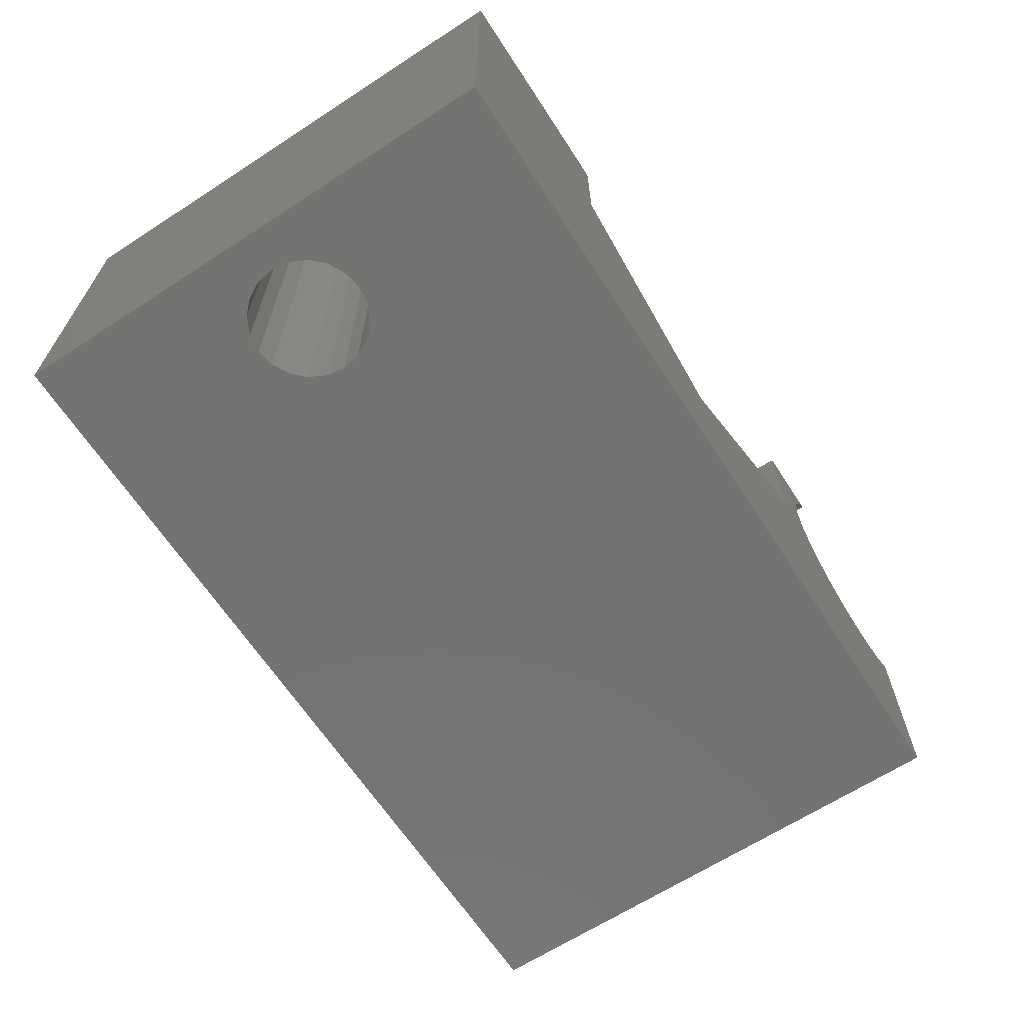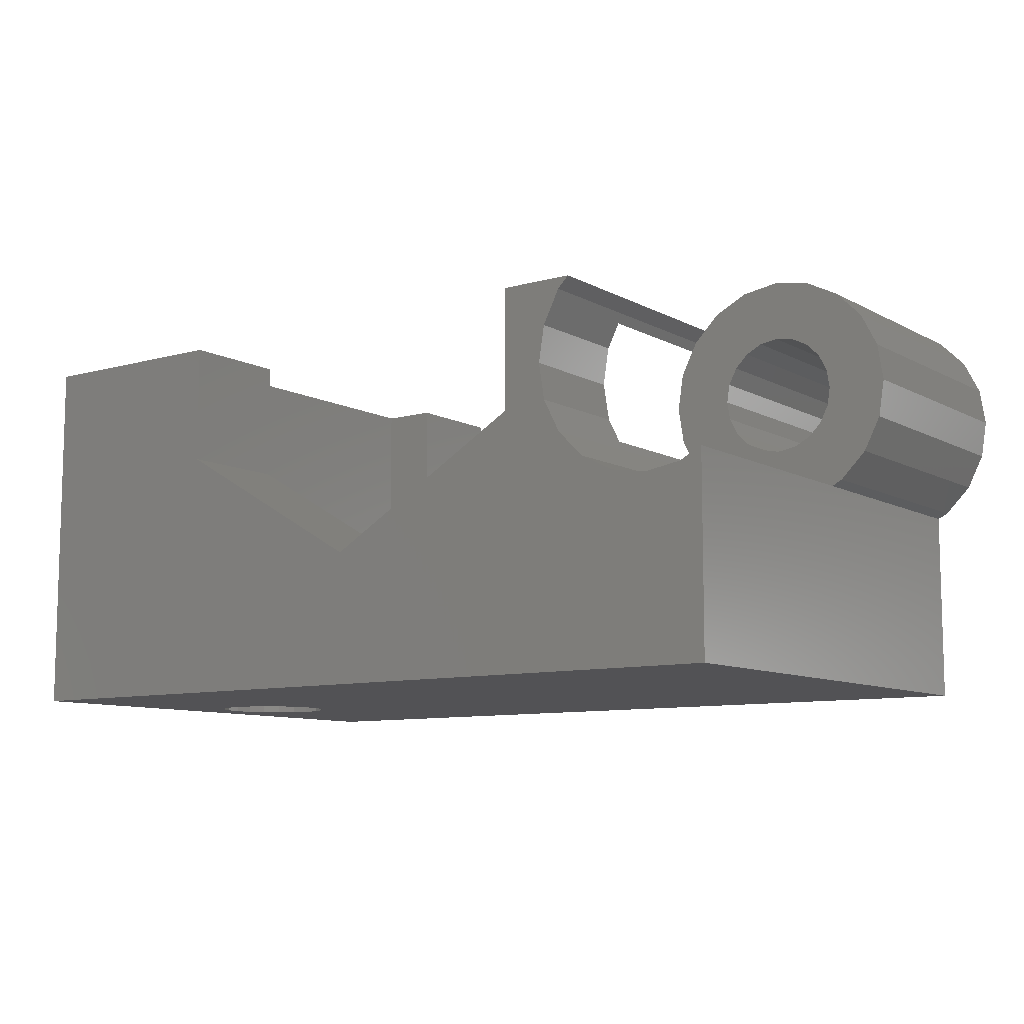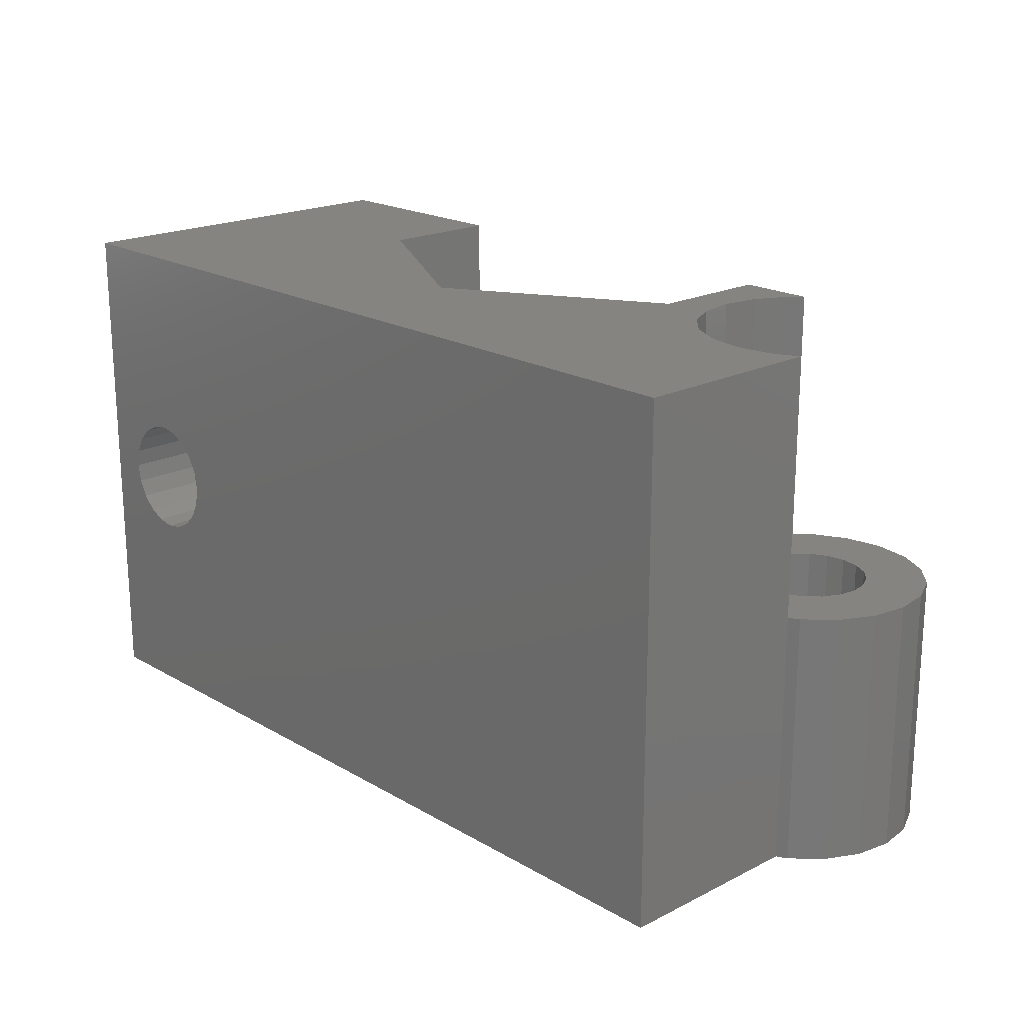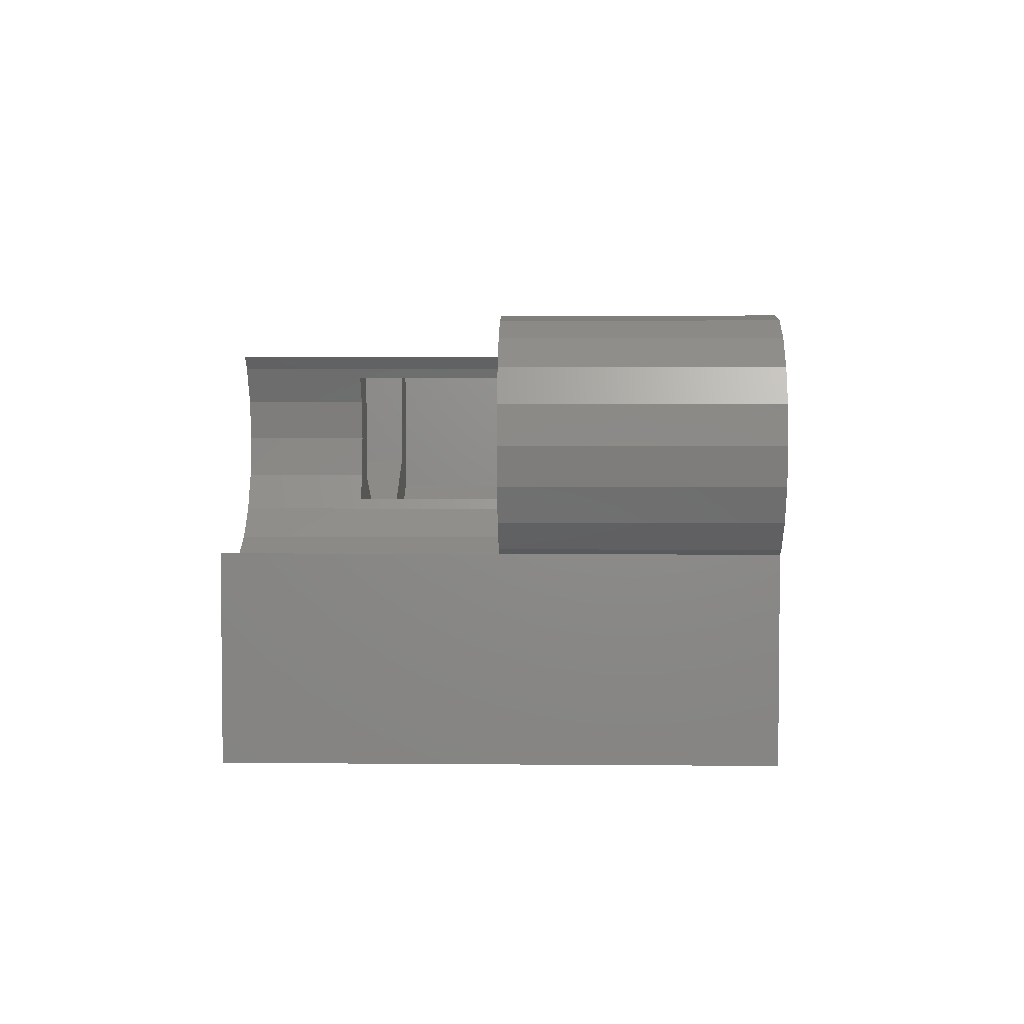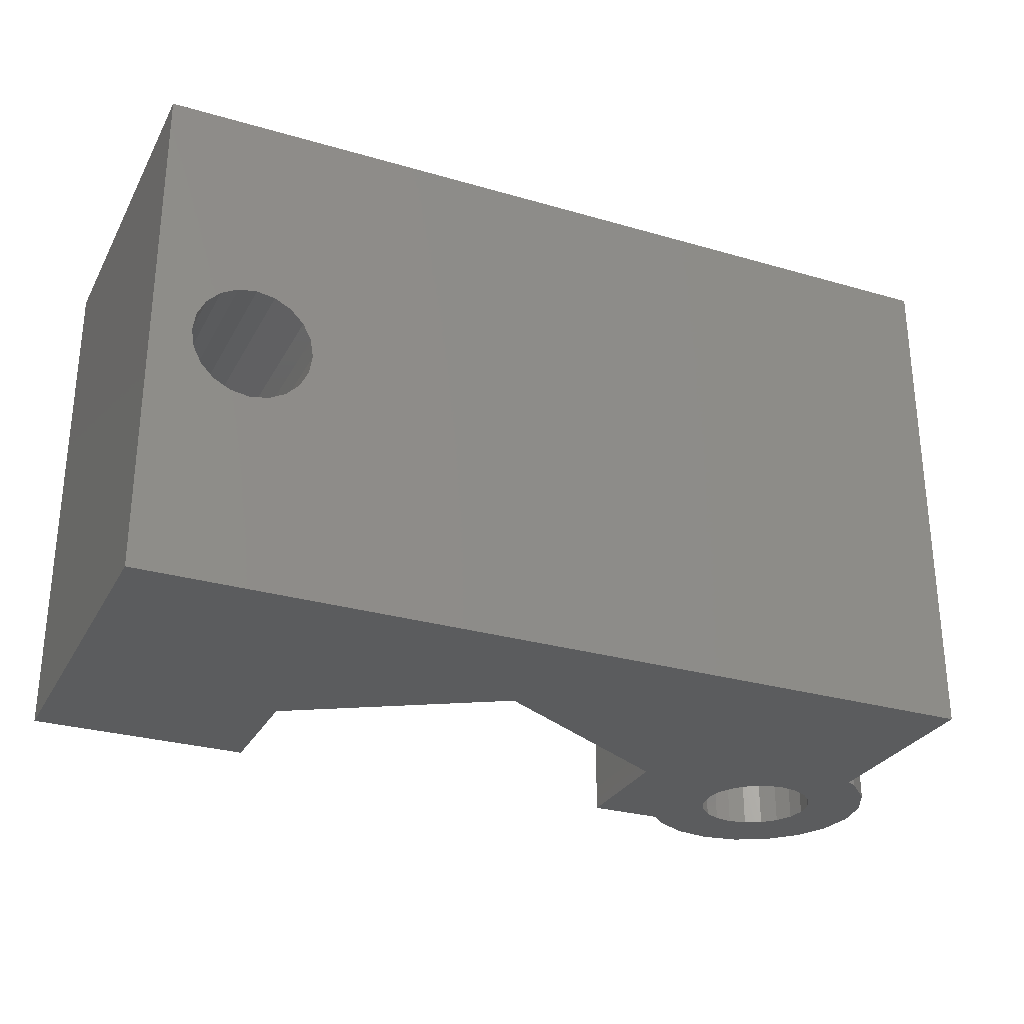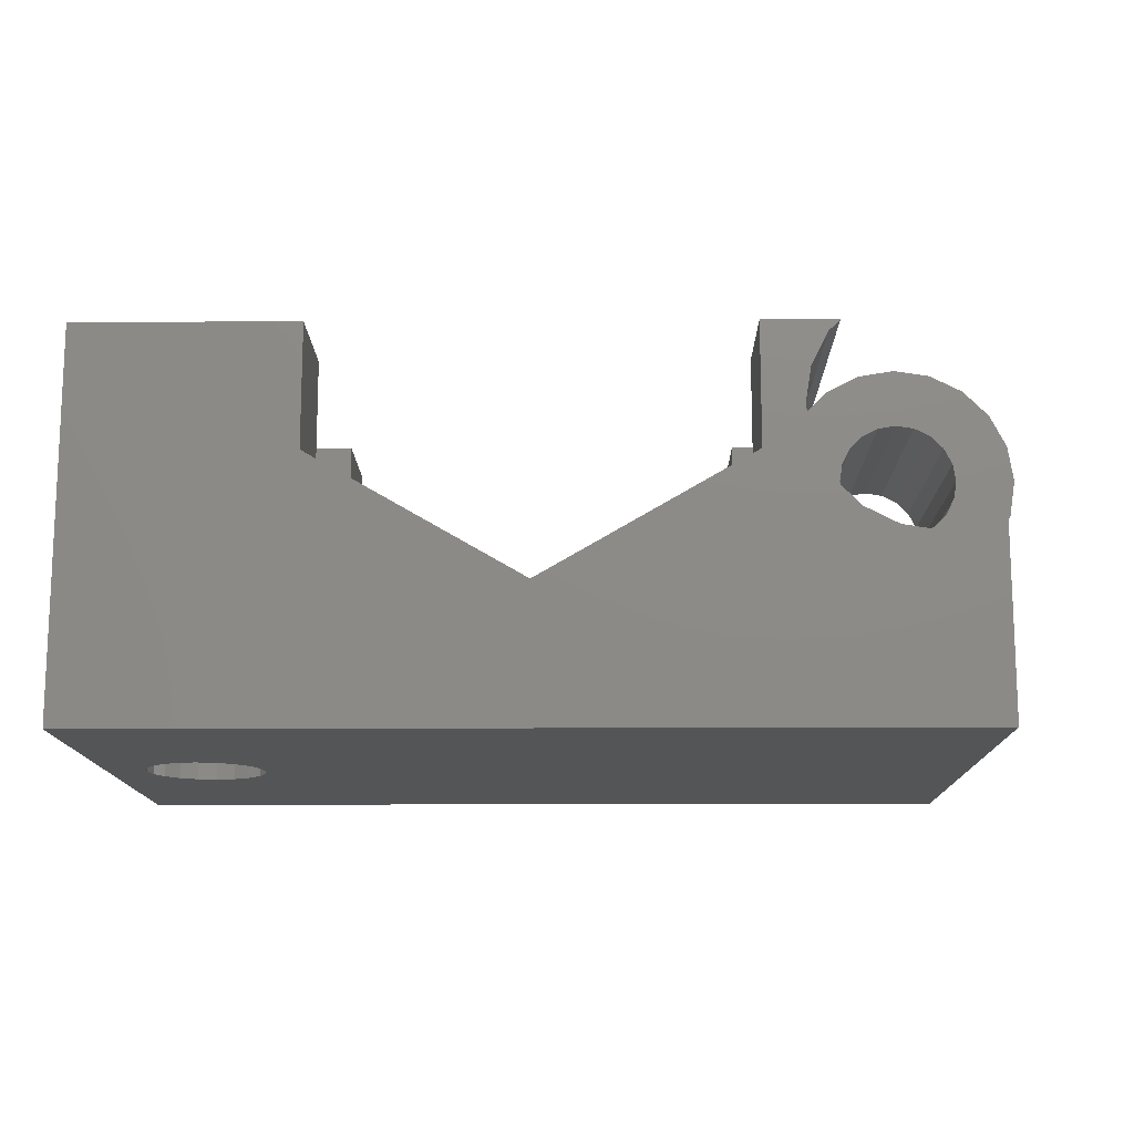
<metadata>
{"format":"stl","ext":"stl","renderer":"f3d","projection":"perspective","resolution":1024,"background":"white","views":[{"elev":-65.2,"azim":123.1,"up":"+Z"},{"elev":-9.4,"azim":-143.9,"up":"+Z"},{"elev":19.7,"azim":-133.1,"up":"+Y"},{"elev":3.8,"azim":-88.3,"up":"+Z"},{"elev":-28.6,"azim":156.4,"up":"+Y"},{"elev":-13.7,"azim":-179.3,"up":"+Z"}]}
</metadata>
<code>
# stl→obj: 181 verts, 374 faces
v -12.15 -8 -1.073
v -12.3 -8 -2
v -12.15 -8 -2.927
v -11.06 -8 -4.427
v -11.73 -8 -3.763
v -10.23 -8 -4.853
v -9.3 -8 -5
v -10.51 -8 -2.882
v -9.764 -8 -3.427
v -10.18 -8 -3.214
v -8.373 -8 -4.853
v -7.873 -8 -2.464
v -8.086 -8 -2.882
v -6.447 -8 -2.927
v -8.373 -8 0.8532
v -7.537 -8 0.4271
v -9.3 -8 1
v -10.23 -8 0.8532
v -11.06 -8 0.4271
v -11.73 -8 -0.2366
v -10.8 -8 -2
v -10.73 -8 -1.536
v -8.836 -8 -3.427
v -9.3 -8 -3.5
v -7.537 -8 -4.427
v -8.418 -8 -3.214
v -6.873 -8 -3.763
v -10.18 -8 -0.7865
v -9.764 -8 -0.5734
v -7.873 -8 -1.536
v -7.8 -8 -2
v -6.3 -8 -2
v -8.418 -8 -0.7865
v -8.086 -8 -1.118
v -6.447 -8 -1.073
v -9.3 -8 -0.5
v -6.873 -8 -0.2366
v -8.836 -8 -0.5734
v -10.73 -8 -2.464
v -10.51 -8 -1.118
v -12.3 -1.5 -2
v -12.15 -1.5 -2.927
v -12.15 -1.5 -1.073
v -11.73 -1.5 -0.2366
v -11.06 -1.5 0.4271
v -10.23 -1.5 0.8532
v -9.3 -1.5 1
v -8.373 -1.5 0.8532
v -7.537 -1.5 0.4271
v -6.873 -1.5 -0.2366
v -6.447 -1.5 -1.073
v -6.3 -5.15 -2
v -6.3 -1.5 -2
v -10.8 -8 -9.5
v 10.8 -8 -9.5
v -1.082e-15 -8 -6.1
v 10.8 -8 0.05
v 5.283 -8 -3.05
v -5.283 -8 -3.05
v -7.16 -8 0.05
v -5.283 -8 0.05
v -10.8 -8 -4.561
v 5.283 -8 0.05
v -11.06 -1.5 -4.427
v -10.8 -1.5 -4.561
v -11.73 -1.5 -3.763
v -10.73 -1.5 -2.464
v -10.8 -1.5 -2
v -10.51 -1.5 -2.882
v -10.18 -1.5 -3.214
v -9.764 -1.5 -3.427
v -9.3 -1.5 -3.5
v -8.836 -1.5 -3.427
v -8.418 -1.5 -3.214
v -8.086 -1.5 -2.882
v -7.873 -1.5 -2.464
v -7.8 -1.5 -2
v -7.873 -1.5 -1.536
v -8.086 -1.5 -1.118
v -8.418 -1.5 -0.7865
v -8.836 -1.5 -0.5734
v -9.3 -1.5 -0.5
v -9.764 -1.5 -0.5734
v -10.18 -1.5 -0.7865
v -10.51 -1.5 -1.118
v -10.73 -1.5 -1.536
v -6.447 -1.5 -2.927
v -6.755 -1.5 -3.532
v -6.873 -1.5 -3.763
v -7.537 -1.5 -4.427
v -8.373 -1.5 -4.853
v -9.3 -1.5 -5
v -10.23 -1.5 -4.853
v -6.447 -5.15 -2.927
v 1.383e-15 -5.15 -7.8
v -1.082e-15 -5.15 -6.1
v 6.755 -5.15 -3.9
v 6.755 -5.15 0.05
v 5.283 -5.15 -3.05
v 5.283 -5.15 0.05
v -5.283 -5.15 -3.05
v -6.755 -5.15 -3.9
v -5.283 -5.15 0.05
v -6.755 -5.15 -3.532
v -6.447 -5.15 -1.073
v -6.755 -5.15 -0.4681
v -6.755 -5.15 0.05
v -10.8 5 -9.5
v -10.8 5 -4.561
v -6.447 5 -1.073
v -6.447 2.15 -1.073
v -6.873 5 -0.2366
v -6.755 2.15 -0.4681
v -7.16 5 0.05
v -6.755 2.15 0.05
v -5.283 5 0.05
v -5.283 2.15 0.05
v 6.755 2.15 0.05
v 10.8 5 0.05
v 5.283 5 0.05
v 7.418 -0.2865 0.05
v 7.836 -0.07341 0.05
v 6.873 -1.036 0.05
v 7.086 -0.6183 0.05
v 6.8 -1.5 0.05
v 8.3 0 0.05
v 8.764 -2.927 0.05
v 8.3 -3 0.05
v 8.764 -0.07341 0.05
v 9.182 -0.2865 0.05
v 9.514 -0.6183 0.05
v 9.727 -1.036 0.05
v 9.727 -1.964 0.05
v 9.514 -2.382 0.05
v 9.8 -1.5 0.05
v 9.182 -2.714 0.05
v 7.836 -2.927 0.05
v 7.418 -2.714 0.05
v 7.086 -2.382 0.05
v 6.873 -1.964 0.05
v 5.283 2.15 0.05
v 10.8 5 -9.5
v 7.418 -0.2865 -9.5
v 6.873 -1.964 -9.5
v 6.8 -1.5 -9.5
v 7.086 -2.382 -9.5
v 7.836 -2.927 -9.5
v 7.418 -2.714 -9.5
v 9.727 -1.036 -9.5
v 9.8 -1.5 -9.5
v 8.3 -3 -9.5
v 8.764 -2.927 -9.5
v 9.182 -2.714 -9.5
v 9.514 -2.382 -9.5
v 9.727 -1.964 -9.5
v 9.514 -0.6183 -9.5
v 9.182 -0.2865 -9.5
v 8.764 -0.07341 -9.5
v 7.836 -0.07341 -9.5
v 8.3 0 -9.5
v 7.086 -0.6183 -9.5
v 6.873 -1.036 -9.5
v -10.23 5 -4.853
v -9.3 5 -5
v -8.373 5 -4.853
v -7.537 5 -4.427
v -6.873 5 -3.763
v -6.755 2.15 -3.532
v -6.447 2.15 -2.927
v -6.447 5 -2.927
v -6.755 2.15 -3.9
v 1.383e-15 2.15 -7.8
v 6.755 2.15 -3.9
v -5.283 5 -3.05
v -6.3 5 -2
v 5.283 5 -3.05
v -1.082e-15 5 -6.1
v -5.283 2.15 -3.05
v -6.3 2.15 -2
v 5.283 2.15 -3.05
v -1.082e-15 2.15 -6.1
f 1 2 3
f 4 1 5
f 5 1 3
f 6 1 4
f 7 1 6
f 8 1 7
f 9 10 11
f 12 13 14
f 15 1 16
f 17 1 15
f 18 1 17
f 19 1 18
f 20 1 19
f 21 22 1
f 23 24 25
f 13 26 27
f 28 29 1
f 30 31 32
f 33 34 35
f 16 1 29
f 16 36 37
f 16 29 36
f 37 38 35
f 38 33 35
f 35 34 32
f 34 30 32
f 32 31 14
f 36 38 37
f 31 12 14
f 14 13 27
f 27 26 25
f 26 23 25
f 25 24 11
f 24 9 11
f 11 10 7
f 39 21 1
f 10 8 7
f 40 28 1
f 8 39 1
f 22 40 1
f 2 41 3
f 3 41 42
f 2 1 41
f 41 1 43
f 1 20 43
f 43 20 44
f 20 19 44
f 44 19 45
f 45 19 18
f 46 45 18
f 46 18 17
f 47 46 17
f 47 17 15
f 48 47 15
f 48 15 16
f 49 48 16
f 49 16 37
f 50 49 37
f 50 37 35
f 51 50 35
f 51 35 32
f 52 51 32
f 53 51 52
f 7 54 55
f 56 27 25
f 57 58 55
f 11 55 56
f 58 56 55
f 56 59 27
f 14 27 59
f 60 37 61
f 37 35 61
f 11 7 55
f 59 32 14
f 25 11 56
f 6 54 7
f 62 54 6
f 63 58 57
f 59 35 32
f 59 61 35
f 4 64 62
f 4 62 6
f 62 64 65
f 5 66 4
f 4 66 64
f 3 42 5
f 5 42 66
f 39 67 68
f 21 39 68
f 8 69 67
f 39 8 67
f 10 70 69
f 8 10 69
f 9 71 70
f 10 9 70
f 24 72 71
f 9 24 71
f 23 73 72
f 24 23 72
f 26 74 73
f 23 26 73
f 75 74 13
f 13 74 26
f 76 75 12
f 12 75 13
f 77 76 31
f 31 76 12
f 77 31 78
f 78 31 30
f 78 30 79
f 79 30 34
f 79 34 80
f 80 34 33
f 80 33 81
f 81 33 38
f 81 38 82
f 82 38 36
f 82 36 83
f 83 36 29
f 83 29 84
f 84 29 28
f 85 84 28
f 40 85 28
f 86 85 40
f 22 86 40
f 68 86 22
f 21 68 22
f 41 43 42
f 42 43 44
f 42 44 45
f 42 45 46
f 42 46 47
f 84 47 48
f 82 48 49
f 80 49 50
f 79 50 51
f 77 51 53
f 75 53 87
f 74 87 88
f 79 51 78
f 68 42 86
f 72 89 90
f 42 90 91
f 42 91 92
f 42 92 93
f 42 93 65
f 42 65 64
f 42 64 66
f 67 42 68
f 69 42 67
f 70 42 69
f 73 89 72
f 42 71 90
f 71 72 90
f 84 48 83
f 74 88 73
f 76 53 75
f 77 53 76
f 78 51 77
f 75 87 74
f 80 50 79
f 81 49 80
f 82 49 81
f 83 48 82
f 85 47 84
f 86 42 85
f 42 47 85
f 71 42 70
f 89 73 88
f 52 94 87
f 53 52 87
f 95 96 97
f 98 99 100
f 97 99 98
f 96 99 97
f 101 96 95
f 101 95 102
f 101 102 103
f 102 104 94
f 102 94 103
f 52 105 103
f 105 106 103
f 106 107 103
f 52 103 94
f 52 32 105
f 105 32 35
f 54 62 108
f 108 62 65
f 108 65 109
f 110 111 112
f 112 111 113
f 112 113 106
f 106 105 35
f 106 35 37
f 106 37 112
f 37 60 112
f 112 60 114
f 60 61 103
f 115 60 107
f 107 60 103
f 114 60 115
f 116 115 117
f 114 115 116
f 101 103 61
f 59 101 61
f 56 96 101
f 59 56 101
f 58 99 96
f 56 58 96
f 100 99 63
f 63 99 58
f 118 119 120
f 121 122 118
f 118 123 124
f 122 119 118
f 100 57 98
f 63 57 100
f 118 98 125
f 118 125 123
f 126 119 122
f 127 128 57
f 129 119 126
f 130 119 129
f 131 119 130
f 132 119 131
f 133 134 57
f 135 119 132
f 136 127 57
f 57 119 135
f 134 136 57
f 128 137 57
f 137 138 57
f 98 57 138
f 98 138 139
f 98 140 125
f 98 139 140
f 135 133 57
f 118 124 121
f 141 118 120
f 57 55 142
f 119 57 142
f 54 108 55
f 143 108 142
f 144 108 145
f 146 108 144
f 55 108 146
f 147 55 148
f 149 142 150
f 55 147 151
f 55 151 152
f 55 152 153
f 55 153 154
f 55 154 155
f 55 155 150
f 55 150 142
f 156 142 149
f 157 142 156
f 158 142 157
f 143 142 159
f 158 160 142
f 160 159 142
f 161 108 143
f 162 108 161
f 145 108 162
f 148 55 146
f 93 163 109
f 65 93 109
f 92 164 163
f 93 92 163
f 91 165 164
f 92 91 164
f 90 166 165
f 91 90 165
f 167 166 89
f 89 166 90
f 168 169 170
f 168 170 167
f 168 167 88
f 167 89 88
f 102 171 168
f 88 102 168
f 88 104 102
f 94 104 88
f 87 94 88
f 106 113 115
f 107 106 115
f 95 172 171
f 102 95 171
f 97 173 172
f 95 97 172
f 173 97 118
f 118 97 98
f 174 110 112
f 108 163 142
f 108 109 163
f 163 164 142
f 174 175 110
f 142 165 166
f 176 142 177
f 177 167 170
f 177 170 174
f 170 175 174
f 166 167 177
f 166 177 142
f 142 176 120
f 142 120 119
f 165 142 164
f 112 114 116
f 174 112 116
f 168 171 169
f 171 172 169
f 178 111 179
f 180 181 173
f 178 113 111
f 173 118 180
f 178 117 113
f 172 173 181
f 169 178 179
f 169 172 178
f 117 115 113
f 141 180 118
f 181 178 172
f 175 179 110
f 110 179 111
f 174 116 117
f 178 174 117
f 120 176 141
f 141 176 180
f 125 140 144
f 145 125 144
f 162 123 125
f 145 162 125
f 140 139 146
f 144 140 146
f 138 148 139
f 139 148 146
f 137 147 138
f 138 147 148
f 128 151 137
f 137 151 147
f 127 152 128
f 128 152 151
f 136 153 127
f 127 153 152
f 134 154 136
f 136 154 153
f 133 155 134
f 134 155 154
f 135 150 133
f 133 150 155
f 135 132 150
f 150 132 149
f 132 131 149
f 149 131 156
f 156 131 130
f 157 156 130
f 157 130 129
f 158 157 129
f 158 129 126
f 160 158 126
f 160 126 122
f 159 160 122
f 159 122 121
f 143 159 121
f 143 121 124
f 161 143 124
f 161 124 123
f 162 161 123
f 175 170 179
f 179 170 169
f 180 176 177
f 181 180 177
f 181 177 174
f 178 181 174

</code>
